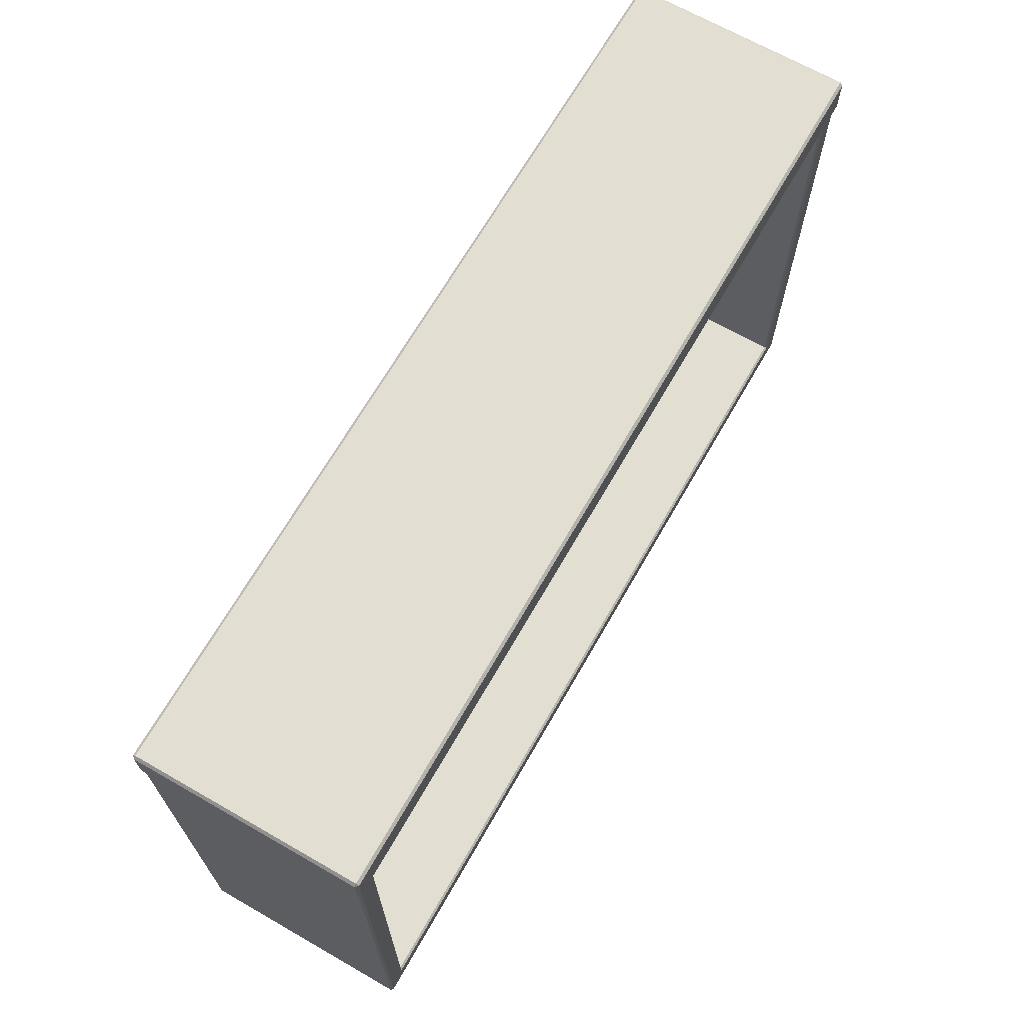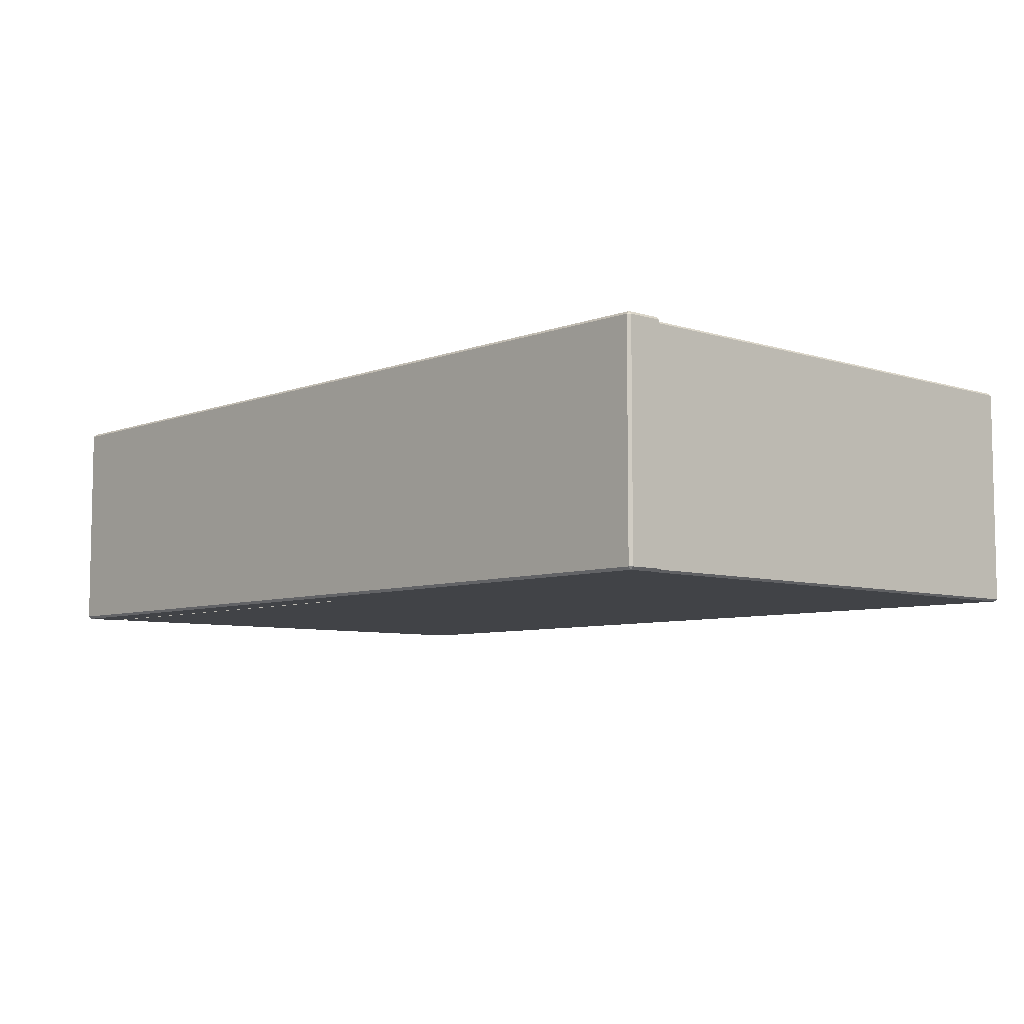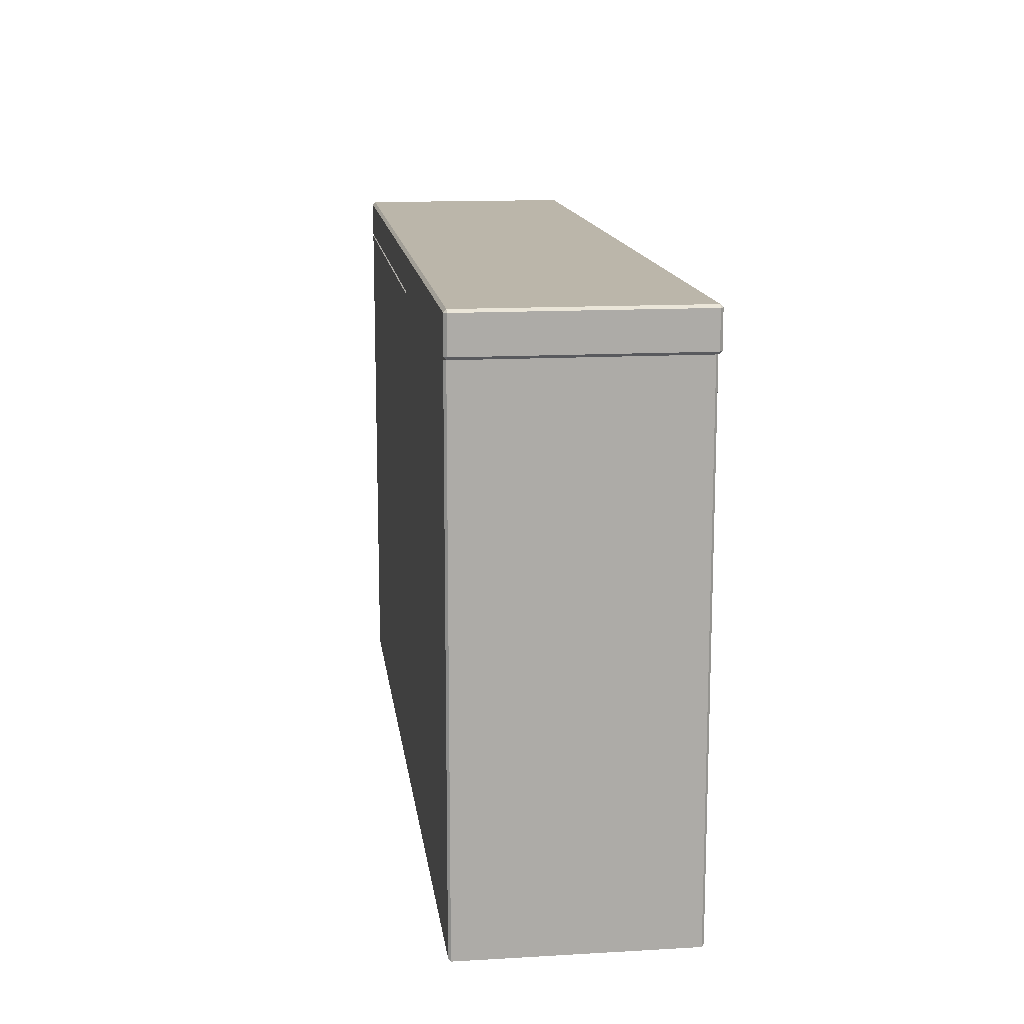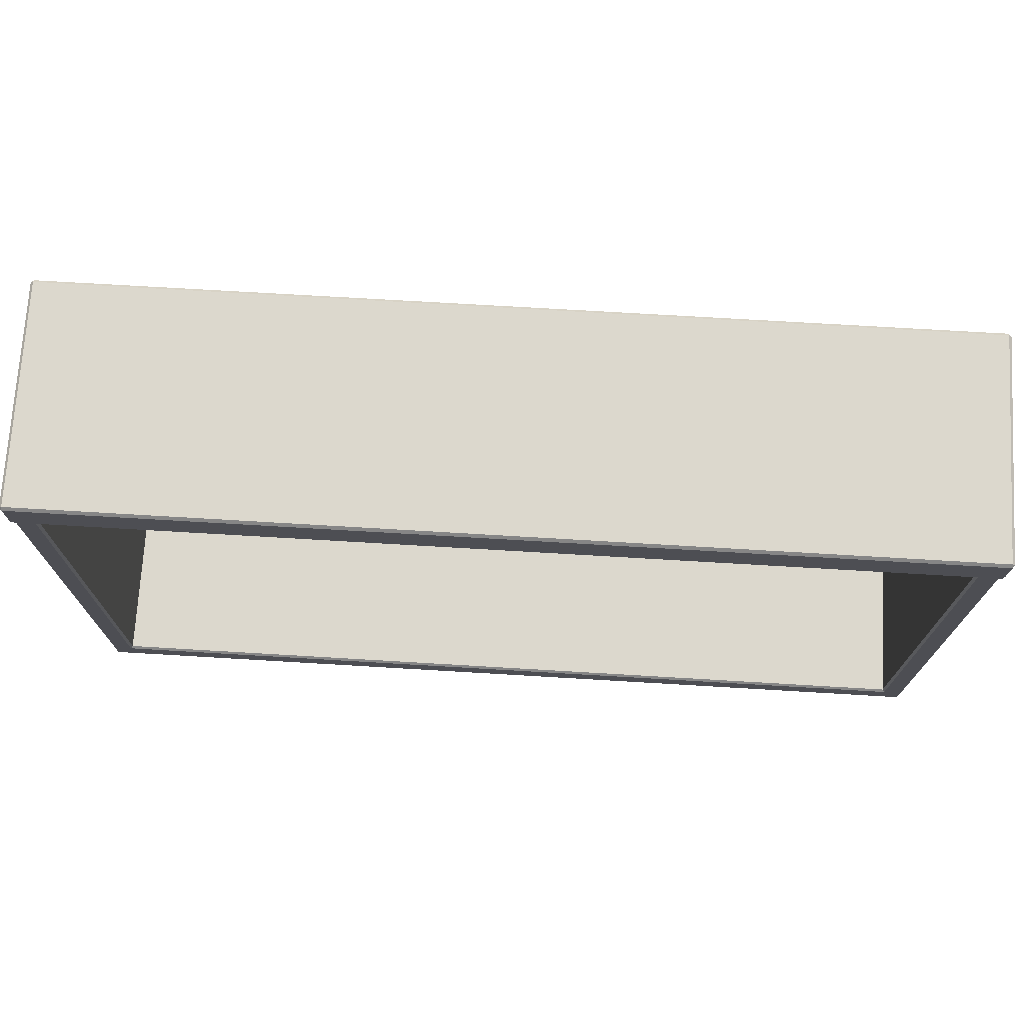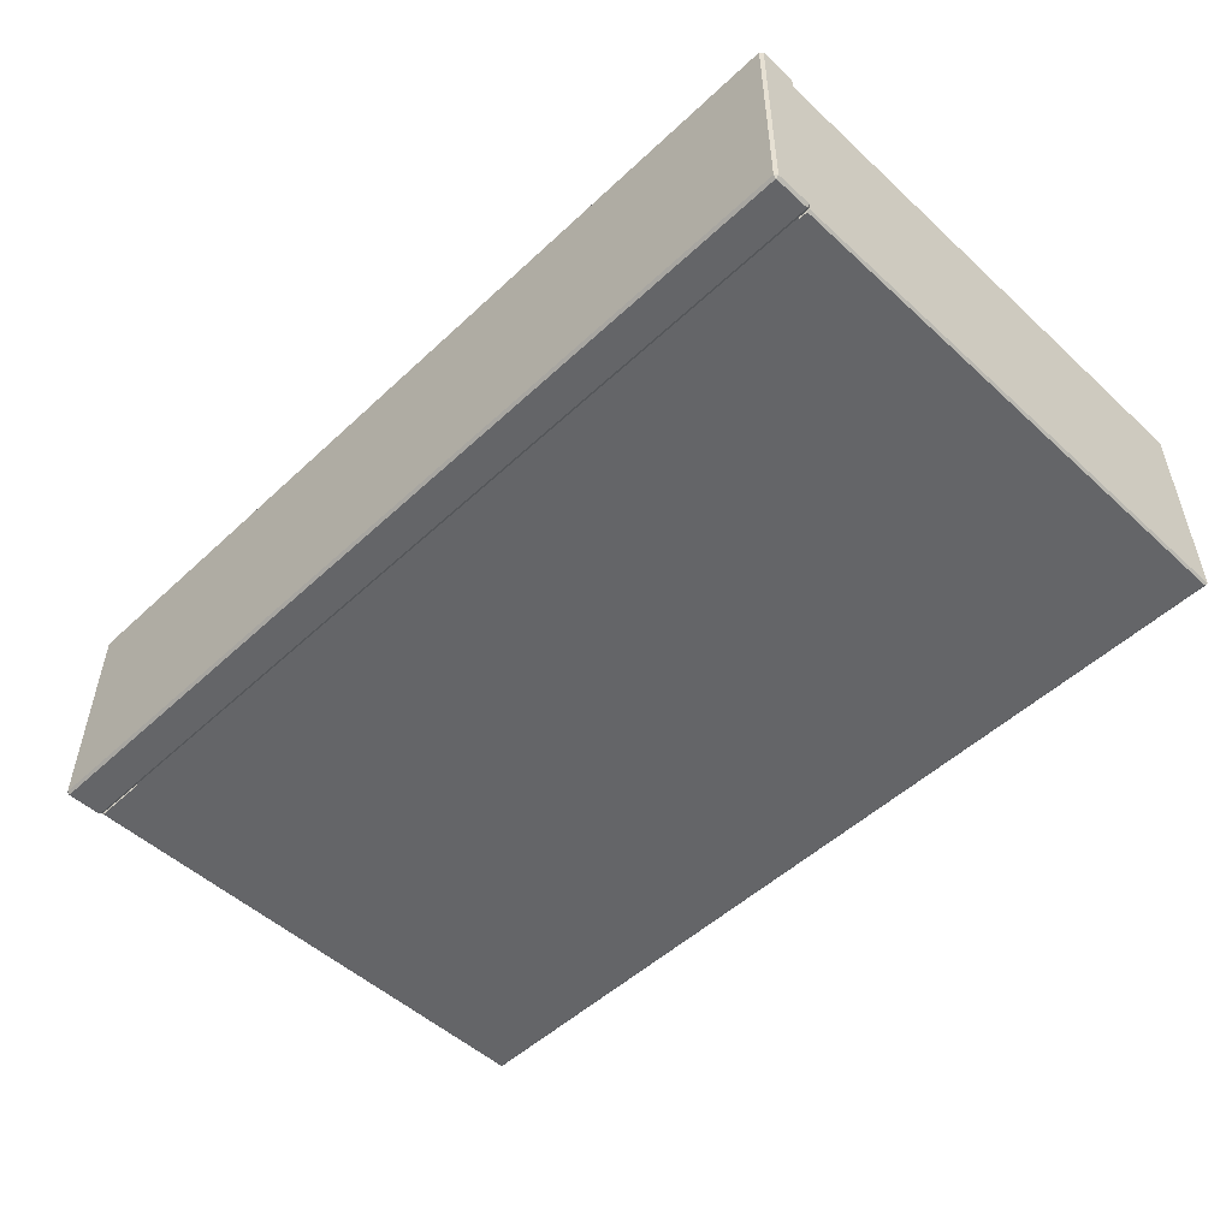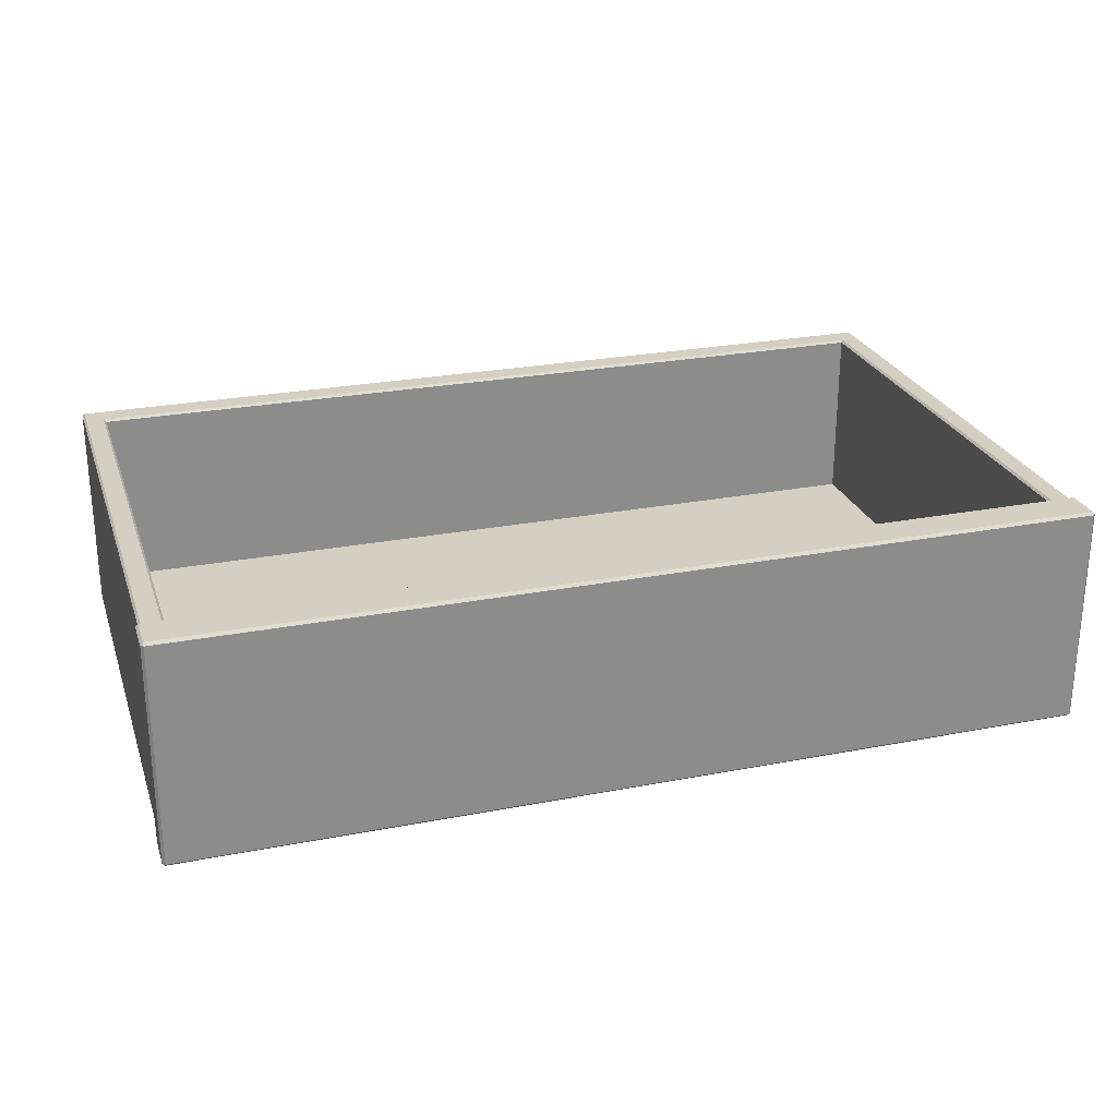
<metadata>
{"format":"obj","ext":"obj","renderer":"f3d","projection":"perspective","resolution":1024,"background":"white","views":[{"elev":67.8,"azim":119.8,"up":"+Z"},{"elev":-6.9,"azim":47.5,"up":"+Y"},{"elev":14.0,"azim":82.7,"up":"+Z"},{"elev":72.6,"azim":-176.6,"up":"+Z"},{"elev":-51.5,"azim":45.2,"up":"+Y"},{"elev":25.6,"azim":-17.2,"up":"+Y"}]}
</metadata>
<code>
v -45.63 65.89 27.9
v -45.35 65.62 27.9
v -45.35 65.89 28.17
v 45.35 65.62 27.9
v 45.63 65.89 27.9
v 45.35 65.89 28.17
v -45.35 88.2 27.9
v -45.63 87.93 27.9
v -45.35 87.93 28.17
v 45.63 87.93 27.9
v 45.35 88.2 27.9
v 45.35 87.93 28.17
v -45.35 87.93 24.09
v -45.63 87.93 24.36
v -45.35 88.2 24.36
v 45.63 87.93 24.36
v 45.35 87.93 24.09
v 45.35 88.2 24.36
v -45.35 65.62 24.36
v -45.63 65.89 24.36
v -45.35 65.89 24.09
v 45.63 65.89 24.36
v 45.35 65.62 24.36
v 45.35 65.89 24.09
v -43.07 69.37 24.09
v 43.07 69.37 24.09
v 43.07 69.37 -25.18
v -43.07 69.37 -25.18
v -45.12 87.93 24.09
v -45.35 87.7 24.09
v -45.35 87.7 -27.91
v -45.12 87.93 -27.68
v -45.35 65.85 24.09
v -45.12 65.62 24.09
v -45.12 65.62 -27.68
v -45.35 65.85 -27.91
v 45.12 65.62 24.09
v 45.35 65.85 24.09
v 45.35 65.85 -27.91
v 45.12 65.62 -27.68
v 45.35 87.7 24.09
v 45.12 87.93 24.09
v 45.35 87.7 -27.91
v 45.12 87.93 -27.68
v 43.29 87.93 -25.41
v 43.07 87.7 -25.18
v -43.29 87.93 -25.41
v -43.07 87.7 -25.18
v 43.29 87.93 24.09
v 43.07 87.7 24.09
v -43.07 87.7 24.09
v -43.29 87.93 24.09
f 19 23 4 2
f 6 12 9 3
f 8 14 20 1
f 22 16 10 5
f 11 18 15 7
f 17 24 21 13
f 2 1 20 19
f 3 2 4 6
f 1 3 9 8
f 5 4 23 22
f 6 5 10 12
f 8 7 15 14
f 7 9 12 11
f 11 10 16 18
f 14 13 21 20
f 13 15 18 17
f 17 16 22 24
f 19 21 24 23
f 1 2 3
f 4 5 6
f 7 8 9
f 10 11 12
f 13 14 15
f 16 17 18
f 19 20 21
f 22 23 24
f 25 26 27 28
f 30 29 32 31
f 31 32 44 43
f 34 33 36 35
f 35 36 39 40
f 38 37 40 39
f 42 41 43 44
f 45 46 50 49
f 46 45 47 48
f 48 47 52 51
f 45 49 42 44
f 43 41 38 39
f 36 33 30 31
f 40 37 34 35
f 36 31 43 39
f 32 47 45 44
f 32 29 52 47
f 50 46 27 26
f 46 48 28 27
f 48 51 25 28

</code>
